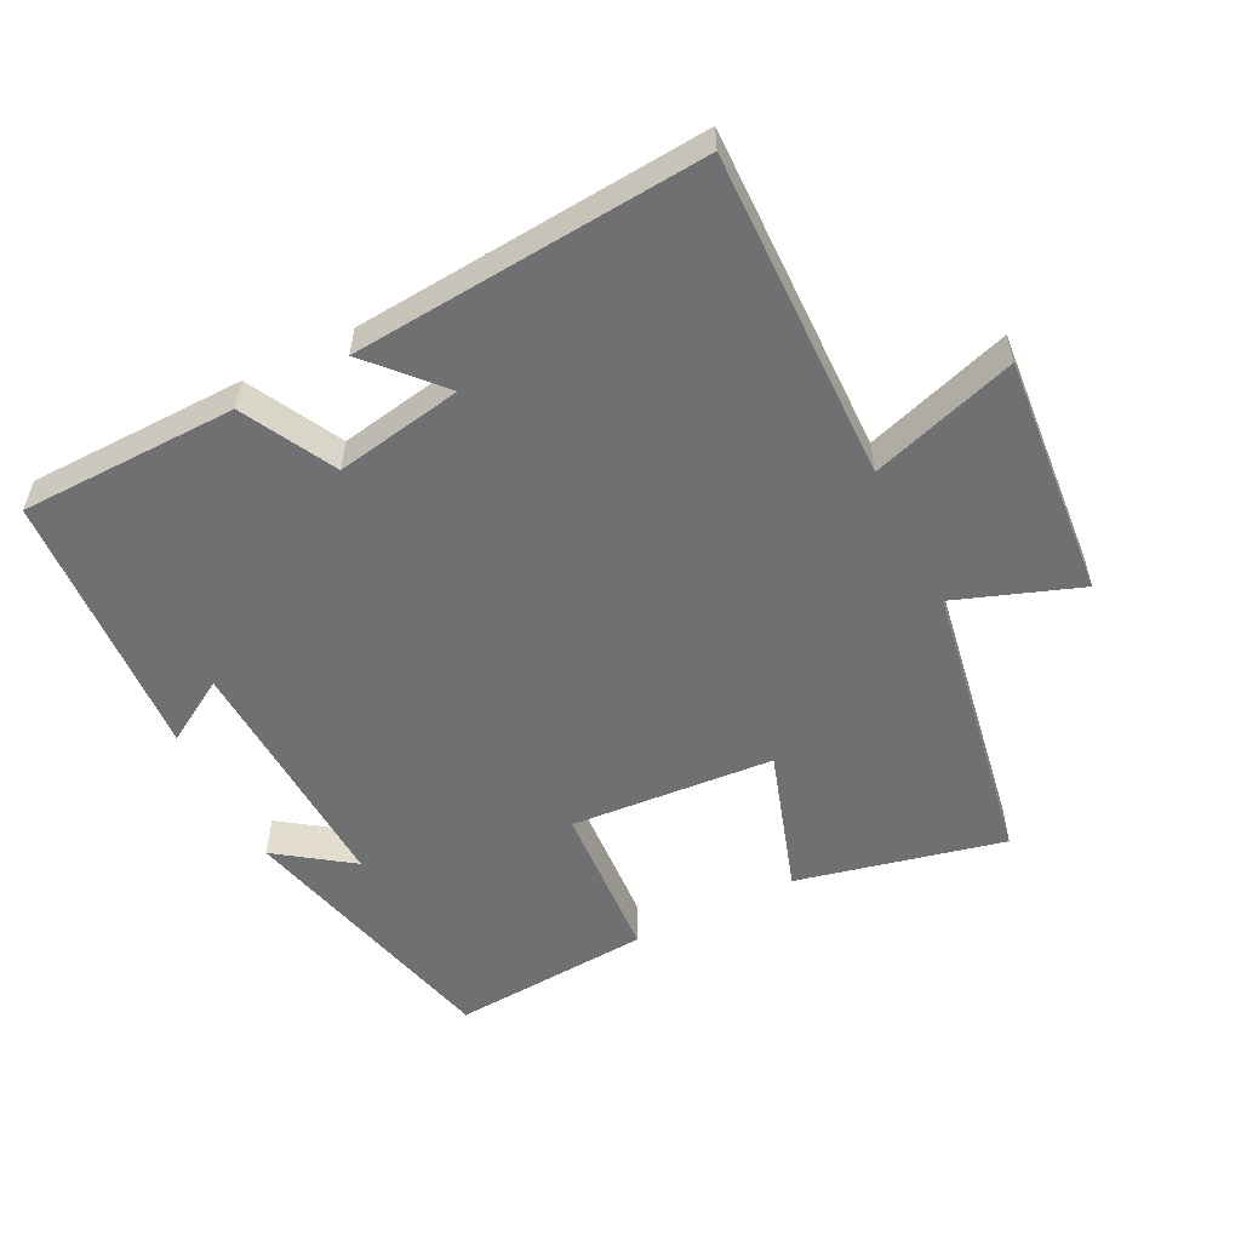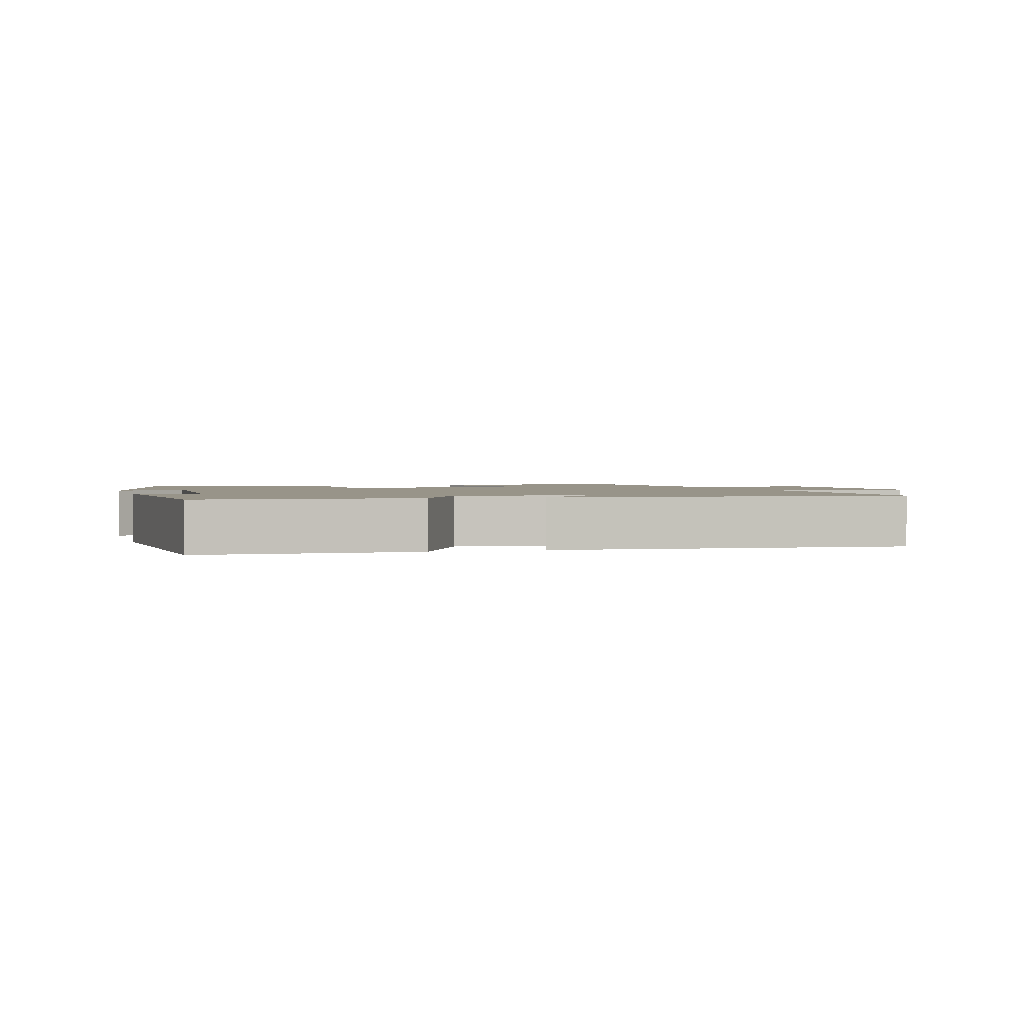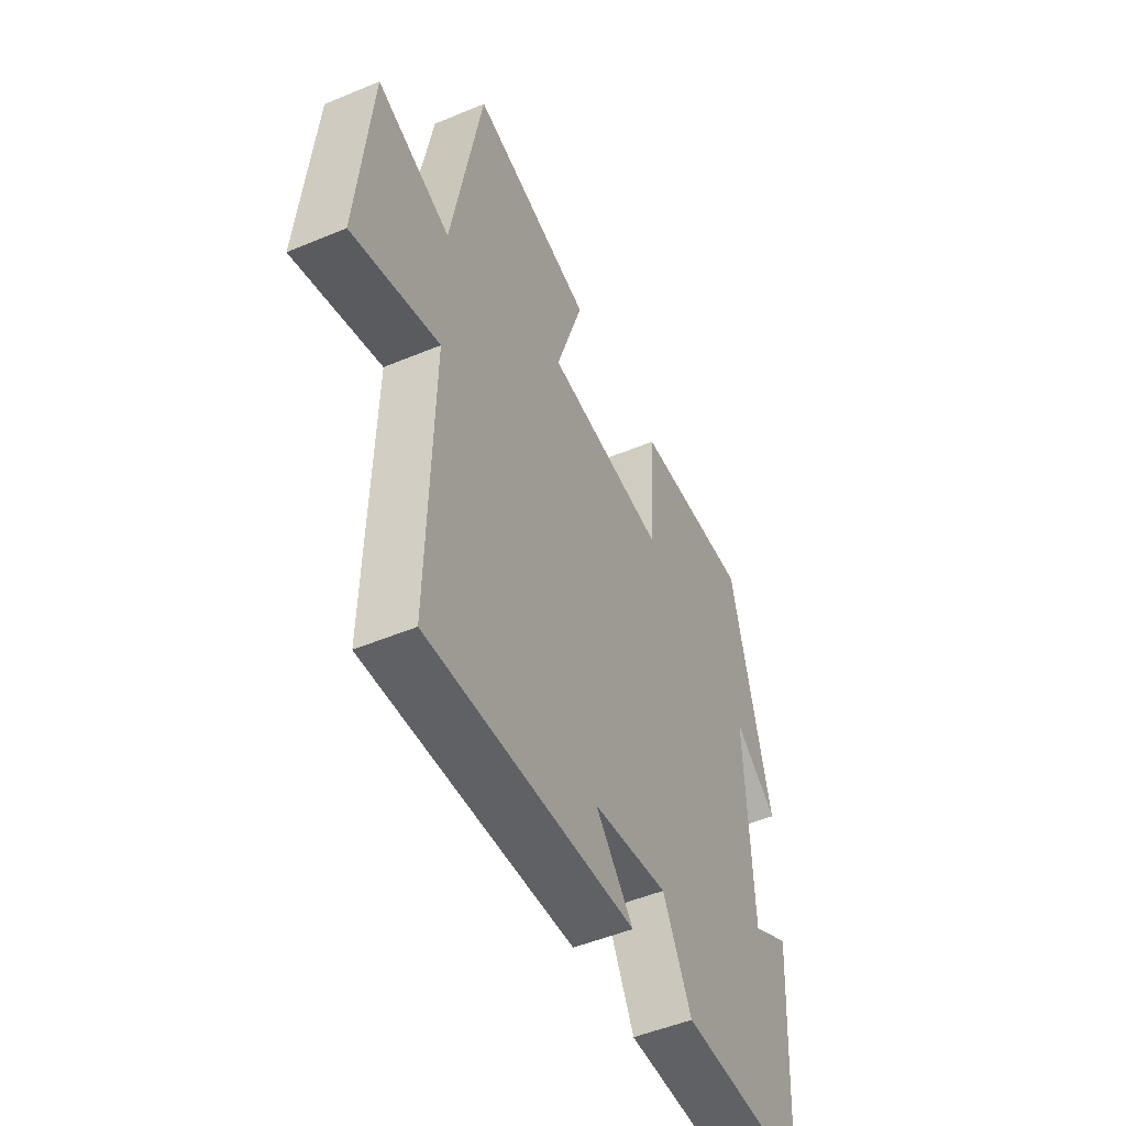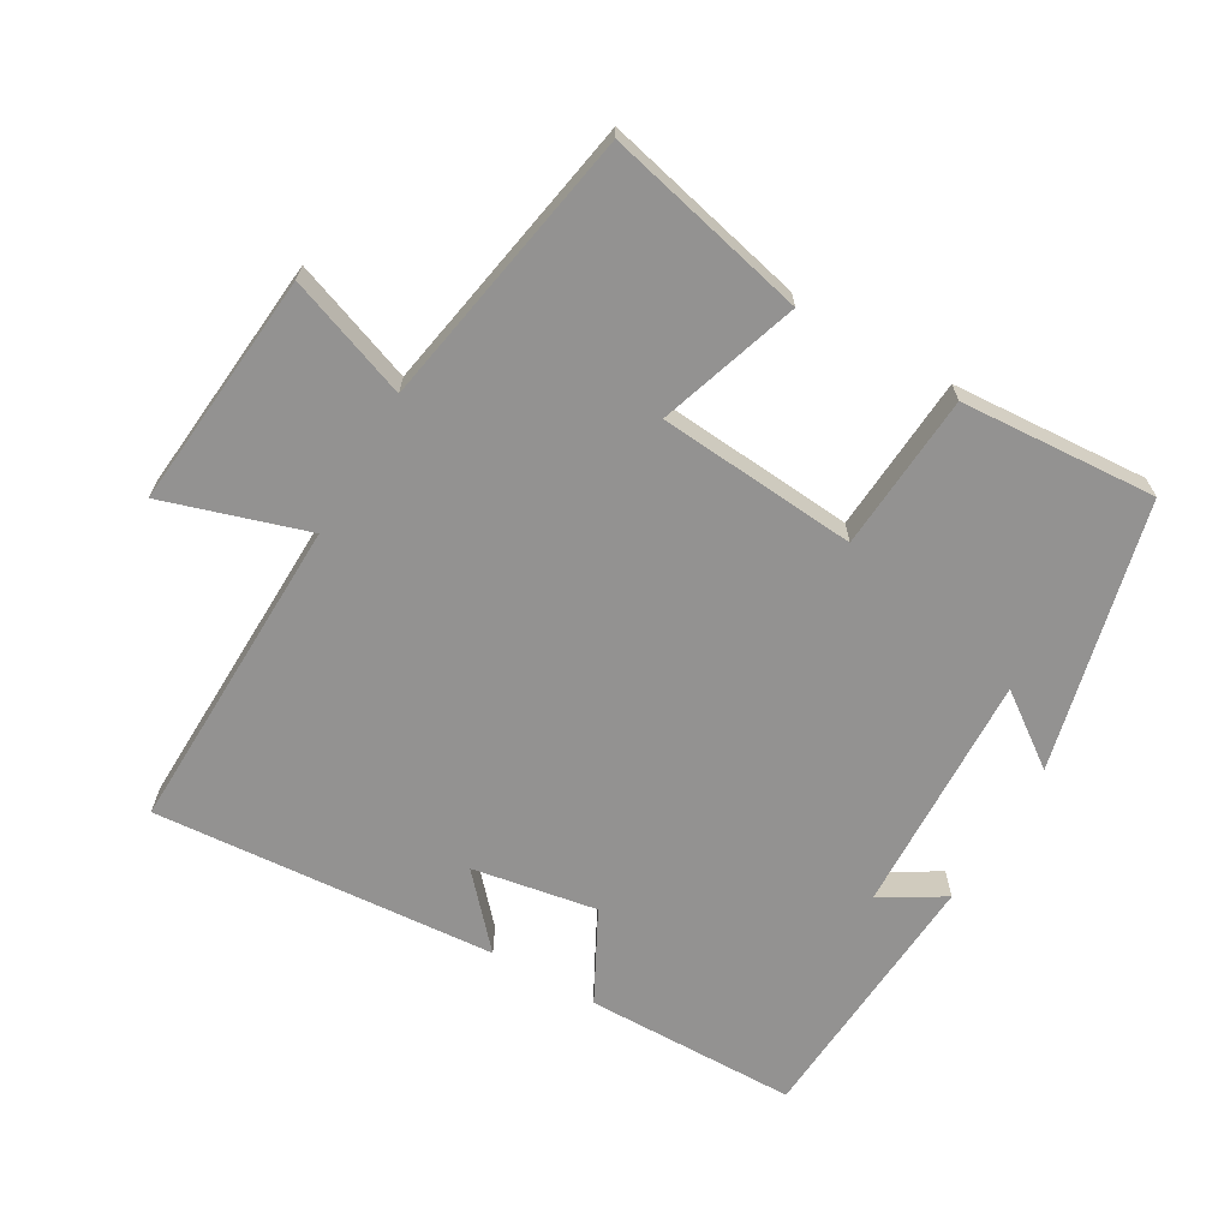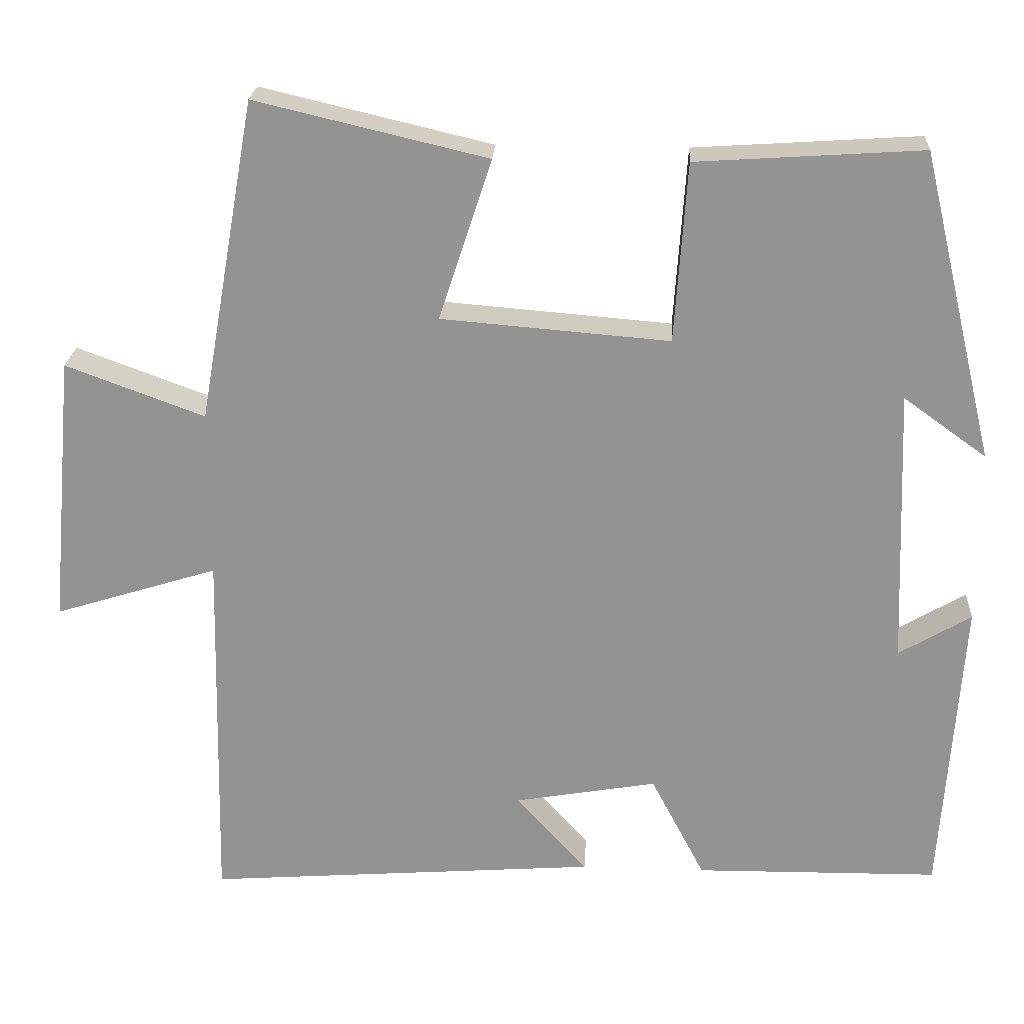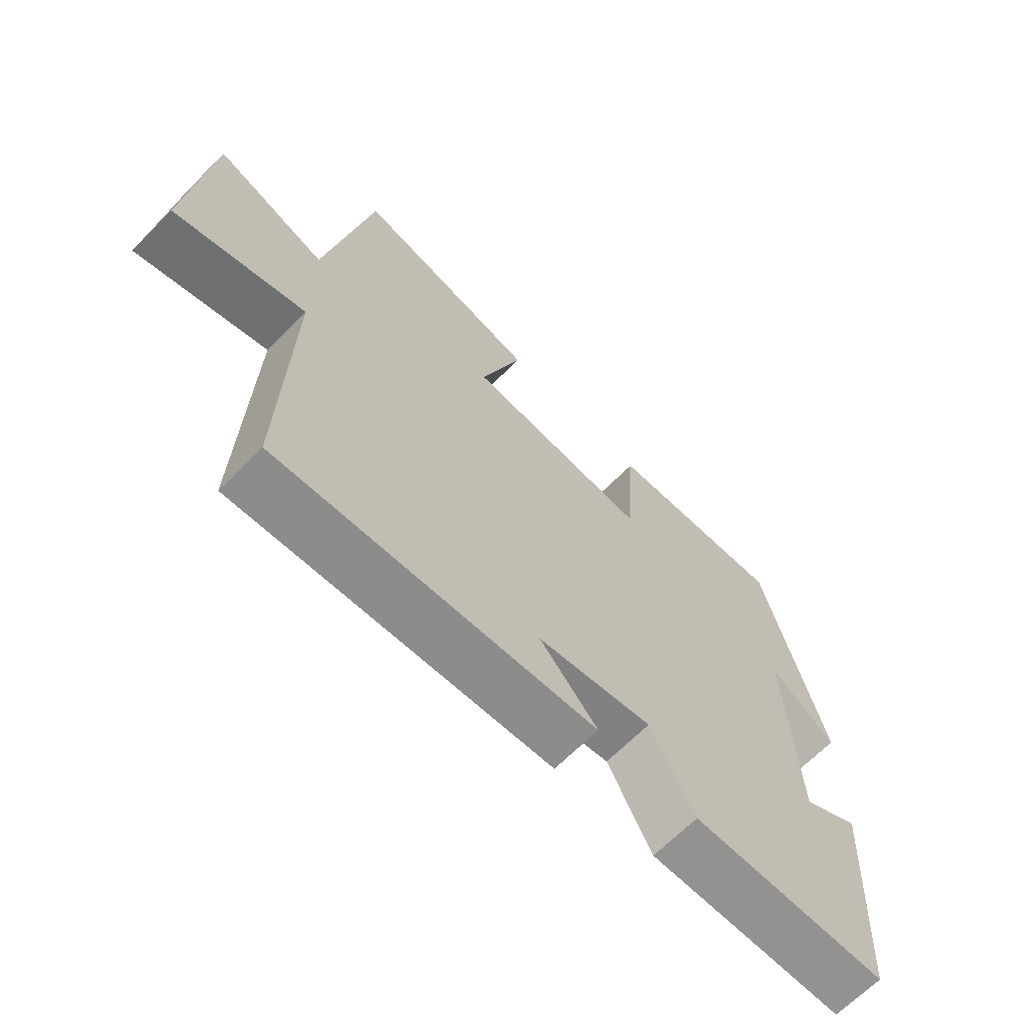
<metadata>
{"format":"obj","ext":"obj","renderer":"f3d","projection":"perspective","resolution":1024,"background":"white","views":[{"elev":-54.9,"azim":-153.0,"up":"+Y"},{"elev":1.7,"azim":163.8,"up":"+Y"},{"elev":-50.2,"azim":-65.4,"up":"+Z"},{"elev":-66.5,"azim":-30.1,"up":"+Y"},{"elev":22.9,"azim":3.3,"up":"+Z"},{"elev":-66.9,"azim":-44.8,"up":"+Z"}]}
</metadata>
<code>
v -0.426 0.07 0.57
v -0.128 0.07 0.5
v -0.196 0.07 0.293
v 0.098 0.07 0.269
v 0.114 0.07 0.5
v 0.404 0.07 0.519
v 0.5 0.07 0.122
v 0.393 0.07 0.199
v 0.407 0.07 -0.159
v 0.5 0.07 -0.104
v 0.474 0.07 -0.496
v 0.159 0.07 -0.5
v 0.089 0.07 -0.366
v -0.095 0.07 -0.398
v -0.003 0.07 -0.5
v -0.511 0.07 -0.538
v -0.5 0.07 -0.063
v -0.711 0.07 -0.129
v -0.679 0.07 0.221
v -0.5 0.07 0.155
v -0.426 0 0.57
v -0.128 0 0.5
v -0.196 0 0.293
v 0.098 0 0.269
v 0.114 0 0.5
v 0.404 0 0.519
v 0.5 0 0.122
v 0.393 0 0.199
v 0.407 0 -0.159
v 0.5 0 -0.104
v 0.474 0 -0.496
v 0.159 0 -0.5
v 0.089 0 -0.366
v -0.095 0 -0.398
v -0.003 0 -0.5
v -0.511 0 -0.538
v -0.5 0 -0.063
v -0.711 0 -0.129
v -0.679 0 0.221
v -0.5 0 0.155
f 17 18 19 20
f 17 20 1 2
f 14 15 16 17
f 13 14 17
f 10 11 12 13
f 9 10 13
f 8 9 13 17
f 5 6 7 8
f 4 5 8
f 3 4 8 17
f 2 3 17
f 40 39 38 37
f 22 21 40 37
f 37 36 35 34
f 37 34 33
f 33 32 31 30
f 33 30 29
f 37 33 29 28
f 28 27 26 25
f 28 25 24
f 37 28 24 23
f 37 23 22
f 1 21 22 2
f 2 22 23 3
f 3 23 24 4
f 4 24 25 5
f 5 25 26 6
f 6 26 27 7
f 7 27 28 8
f 8 28 29 9
f 9 29 30 10
f 10 30 31 11
f 11 31 32 12
f 12 32 33 13
f 13 33 34 14
f 14 34 35 15
f 15 35 36 16
f 16 36 37 17
f 17 37 38 18
f 18 38 39 19
f 19 39 40 20
f 20 40 21 1

</code>
